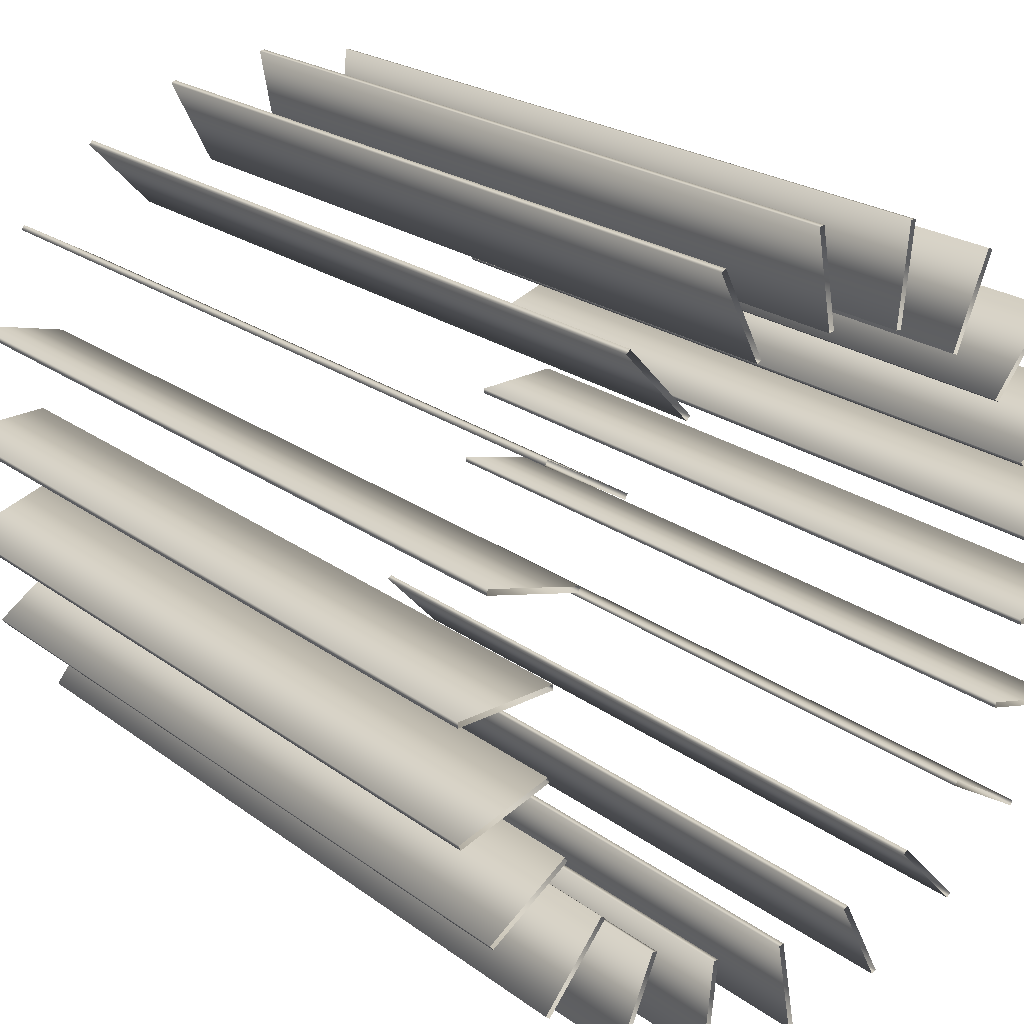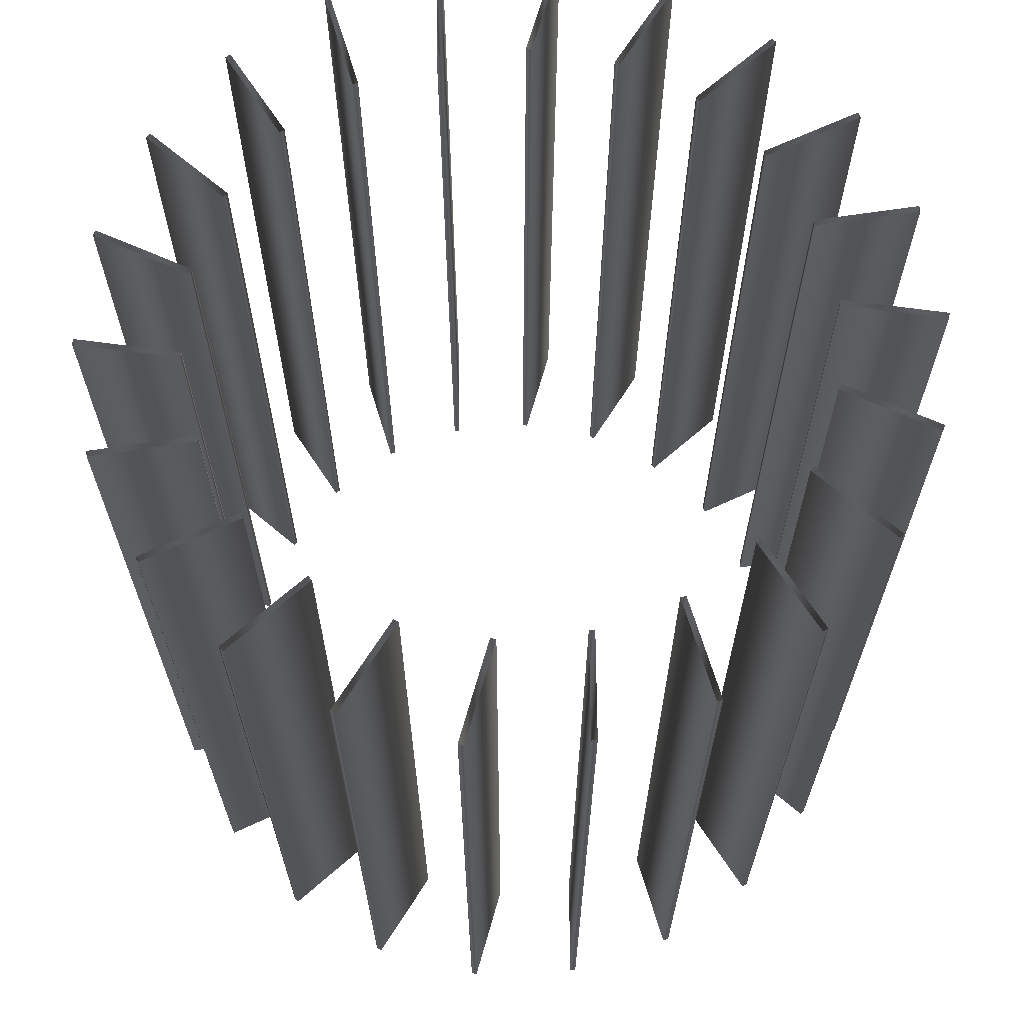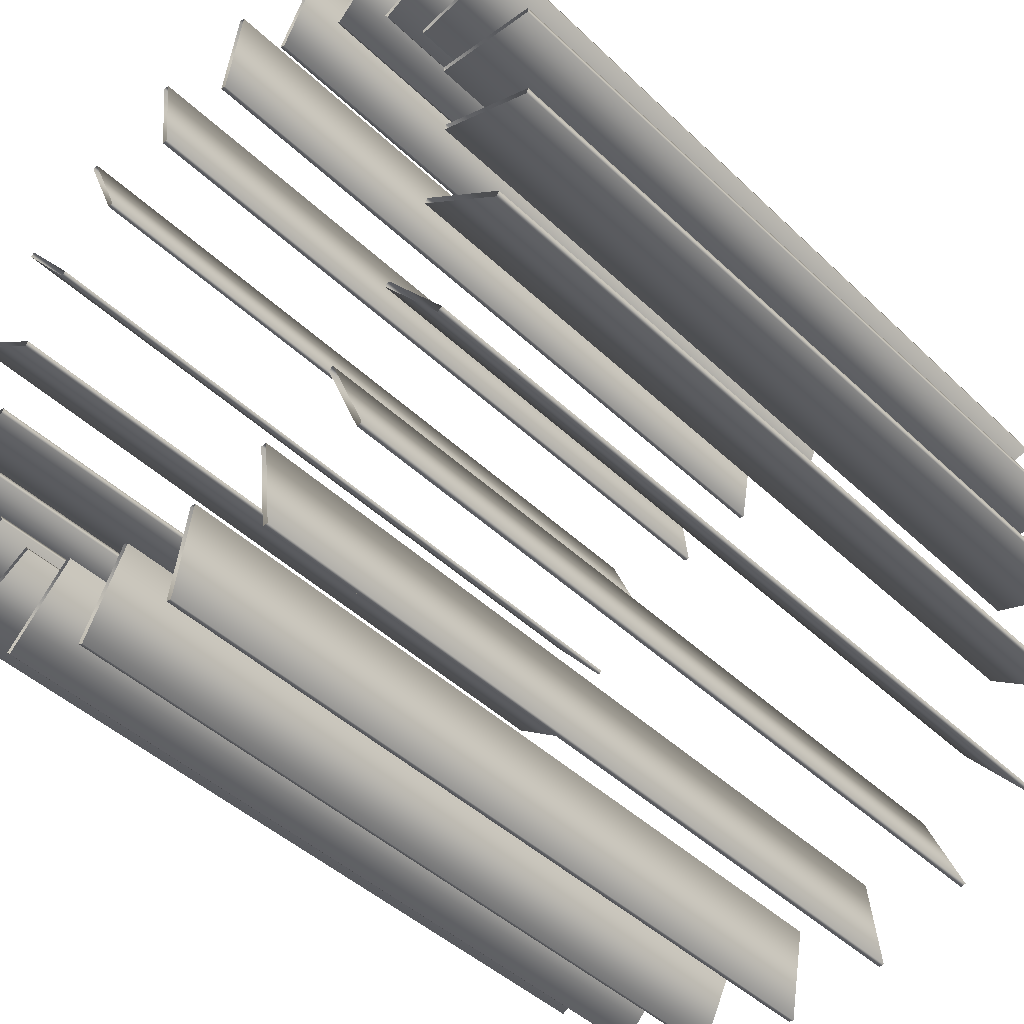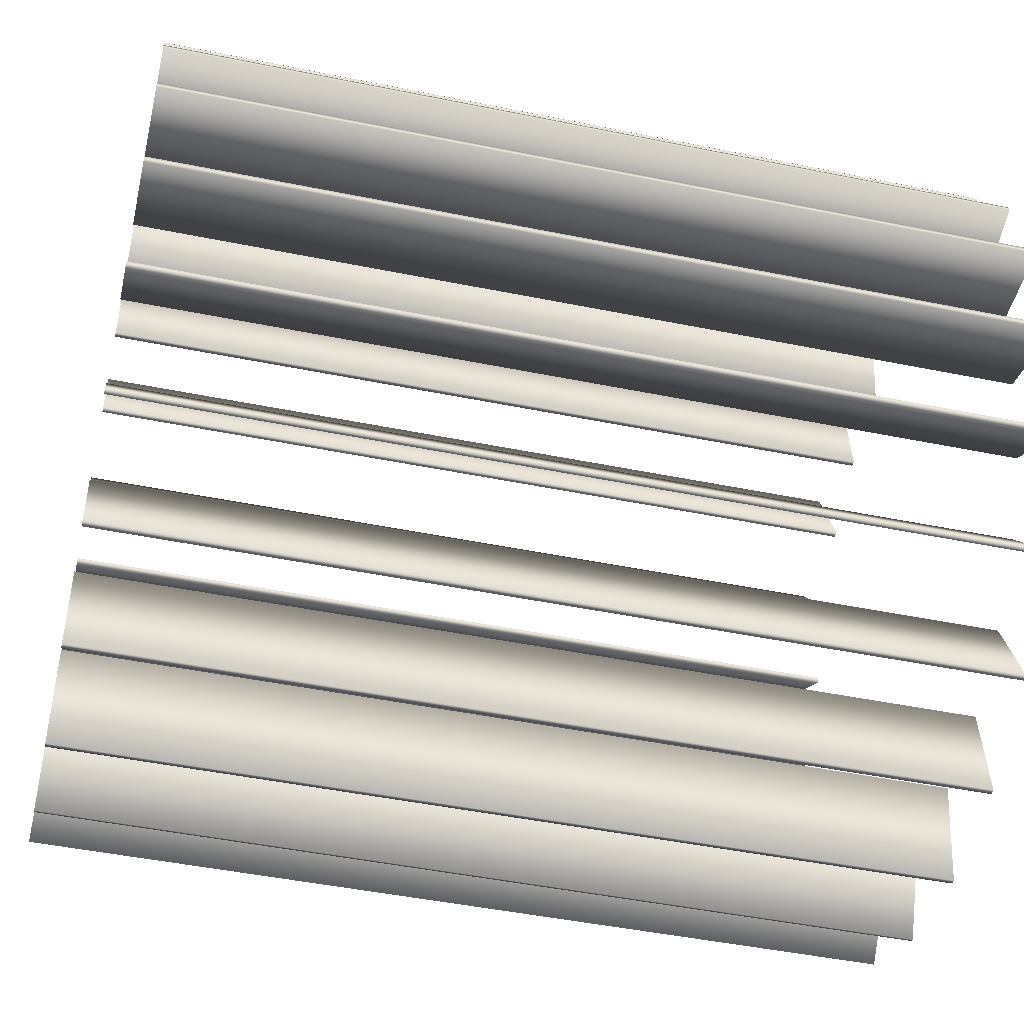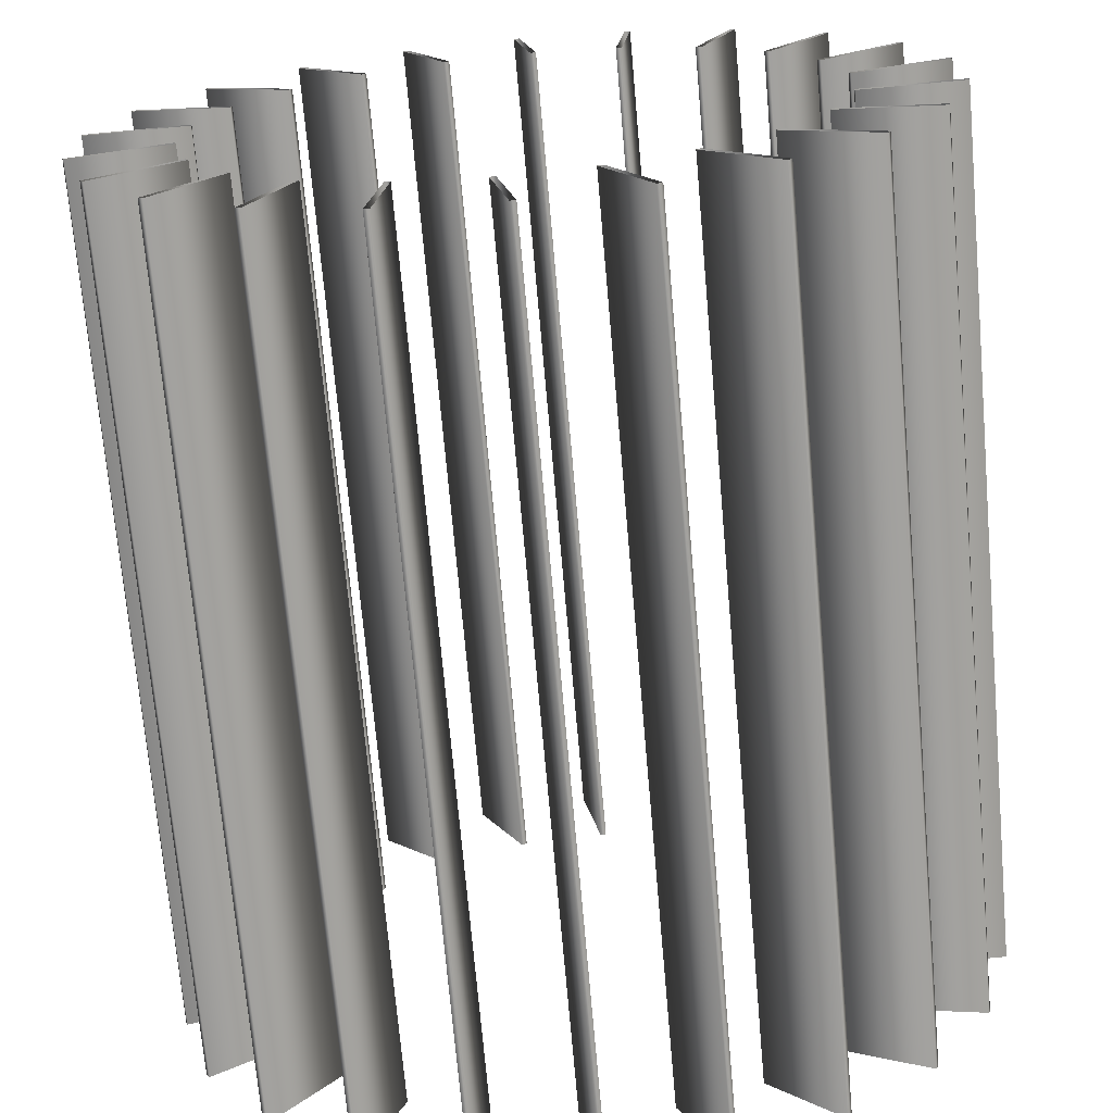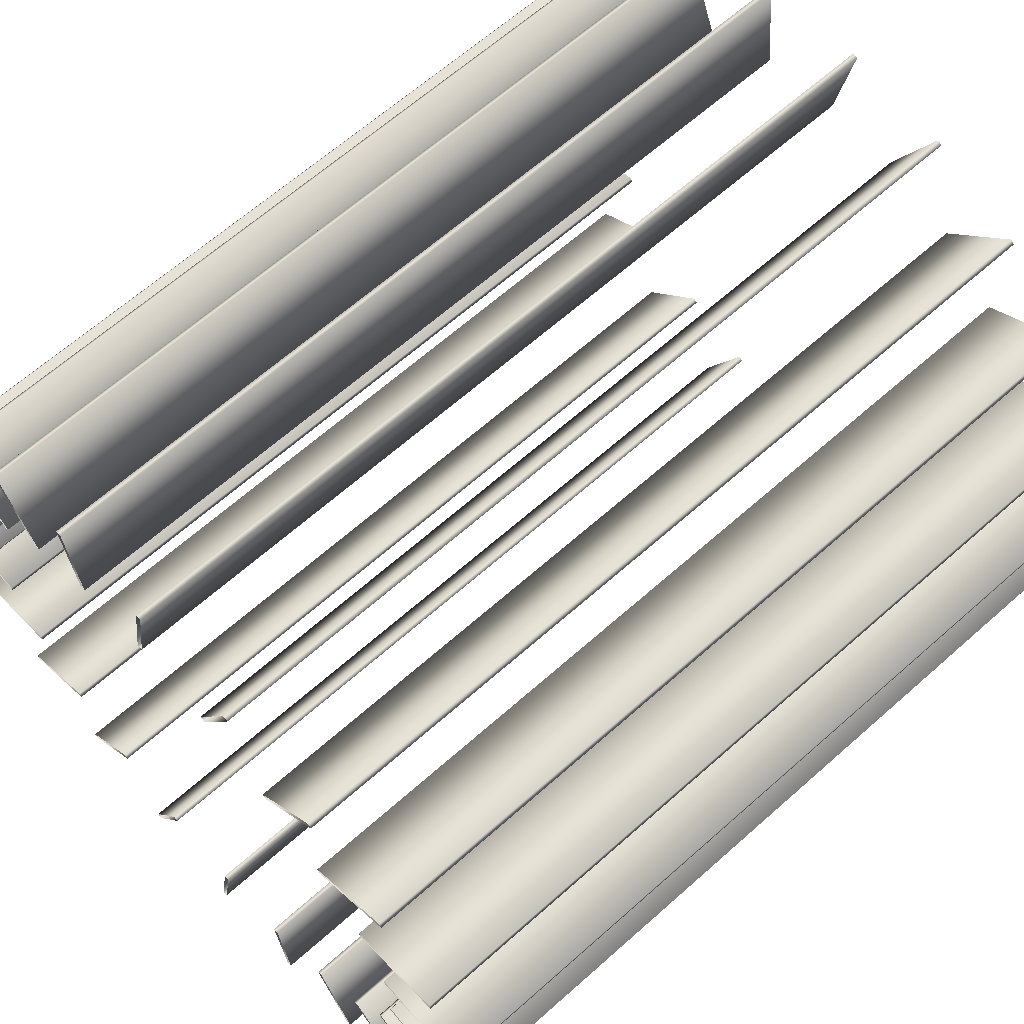
<metadata>
{"format":"obj","ext":"obj","renderer":"f3d","projection":"perspective","resolution":1024,"background":"white","views":[{"elev":22.6,"azim":-38.8,"up":"+Z"},{"elev":66.7,"azim":-125.2,"up":"+Y"},{"elev":-43.7,"azim":-138.2,"up":"+Z"},{"elev":-47.0,"azim":-103.0,"up":"+Z"},{"elev":-71.2,"azim":5.0,"up":"+Z"},{"elev":64.9,"azim":-131.8,"up":"+Z"}]}
</metadata>
<code>
v 1.407 3 -0.1985
v 1.407 0 -0.1985
v 1.406 3 -0.1785
v 1.406 0 -0.1785
v 1.406 3 0.2059
v 1.406 0 0.2059
v 1.399 3 0.2249
v 1.399 0 0.2249
v 1.299 3 -0.5674
v 1.299 0 -0.5674
v 1.294 3 -0.5868
v 1.294 0 -0.5868
v 1.291 3 0.5936
v 1.291 0 0.5936
v 1.279 3 0.61
v 1.279 0 0.61
v 1.086 3 -0.9104
v 1.086 0 -0.9104
v 1.076 3 -0.9276
v 1.076 0 -0.9276
v 1.071 3 0.9332
v 1.071 0 0.9332
v 1.069 3 0.09412
v 1.069 0 0.09412
v 1.063 3 0.1131
v 1.063 0 0.1131
v 1.056 3 0.9458
v 1.056 0 0.9458
v 1.052 3 -0.2109
v 1.052 0 -0.2109
v 1.052 3 -0.1909
v 1.052 0 -0.1909
v 0.9992 3 0.3915
v 0.9992 0 0.3915
v 0.9878 3 0.4079
v 0.9878 0 0.4079
v 0.9552 3 -0.4794
v 0.9552 0 -0.4794
v 0.9502 3 -0.4988
v 0.9502 0 -0.4988
v 0.8484 3 0.6571
v 0.8484 0 0.6571
v 0.8329 3 0.6697
v 0.8329 0 0.6697
v 0.7859 3 -1.18
v 0.7859 0 -1.18
v 0.7814 3 -0.7291
v 0.7814 0 -0.7291
v 0.7713 3 -1.193
v 0.7713 0 -1.193
v 0.7712 3 -0.7463
v 0.7712 0 -0.7463
v 0.765 3 1.197
v 0.765 0 1.197
v 0.7465 3 1.205
v 0.7465 0 1.205
v 0.6289 3 0.8695
v 0.6289 0 0.8695
v 0.6104 3 0.8772
v 0.6104 0 0.8772
v 0.5443 3 -0.9197
v 0.5443 0 -0.9197
v 0.5297 3 -0.9333
v 0.5297 0 -0.9333
v 0.4218 3 -1.353
v 0.4218 0 -1.353
v 0.4039 3 -1.362
v 0.4039 0 -1.362
v 0.3967 3 1.364
v 0.3967 0 1.364
v 0.3768 3 1.366
v 0.3768 0 1.366
v 0.3585 3 1.012
v 0.3585 0 1.012
v 0.3386 3 1.014
v 0.3386 0 1.014
v 0.2632 3 -1.036
v 0.2632 0 -1.036
v 0.2453 3 -1.045
v 0.2453 0 -1.045
v 0.05897 3 1.072
v 0.05897 0 1.072
v 0.03929 3 1.068
v 0.03929 0 1.068
v 0.02343 3 -1.417
v 0.02343 0 -1.417
v 0.003746 3 -1.421
v 0.003746 0 -1.421
v -0.003746 3 1.421
v -0.003746 0 1.421
v -0.02343 3 1.417
v -0.02343 0 1.417
v -0.03929 3 -1.068
v -0.03929 0 -1.068
v -0.05897 3 -1.072
v -0.05897 0 -1.072
v -0.2453 3 1.045
v -0.2453 0 1.045
v -0.2632 3 1.036
v -0.2632 0 1.036
v -0.3386 3 -1.014
v -0.3386 0 -1.014
v -0.3585 3 -1.012
v -0.3585 0 -1.012
v -0.3768 3 -1.366
v -0.3768 0 -1.366
v -0.3967 3 -1.364
v -0.3967 0 -1.364
v -0.4039 3 1.362
v -0.4039 0 1.362
v -0.4218 3 1.353
v -0.4218 0 1.353
v -0.5297 3 0.9333
v -0.5297 0 0.9333
v -0.5443 3 0.9197
v -0.5443 0 0.9197
v -0.6104 3 -0.8772
v -0.6104 0 -0.8772
v -0.6289 3 -0.8695
v -0.6289 0 -0.8695
v -0.7465 3 -1.205
v -0.7465 0 -1.205
v -0.765 3 -1.197
v -0.765 0 -1.197
v -0.7712 3 0.7463
v -0.7712 0 0.7463
v -0.7713 3 1.193
v -0.7713 0 1.193
v -0.7814 3 0.7291
v -0.7814 0 0.7291
v -0.7859 3 1.18
v -0.7859 0 1.18
v -0.8329 3 -0.6697
v -0.8329 0 -0.6697
v -0.8484 3 -0.6571
v -0.8484 0 -0.6571
v -0.9502 3 0.4988
v -0.9502 0 0.4988
v -0.9552 3 0.4794
v -0.9552 0 0.4794
v -0.9878 3 -0.4079
v -0.9878 0 -0.4079
v -0.9992 3 -0.3915
v -0.9992 0 -0.3915
v -1.052 3 0.1909
v -1.052 0 0.1909
v -1.052 3 0.2109
v -1.052 0 0.2109
v -1.056 3 -0.9458
v -1.056 0 -0.9458
v -1.063 3 -0.1131
v -1.063 0 -0.1131
v -1.069 3 -0.09412
v -1.069 0 -0.09412
v -1.071 3 -0.9332
v -1.071 0 -0.9332
v -1.076 3 0.9276
v -1.076 0 0.9276
v -1.086 3 0.9104
v -1.086 0 0.9104
v -1.279 3 -0.61
v -1.279 0 -0.61
v -1.291 3 -0.5936
v -1.291 0 -0.5936
v -1.294 3 0.5868
v -1.294 0 0.5868
v -1.299 3 0.5674
v -1.299 0 0.5674
v -1.399 3 -0.2249
v -1.399 0 -0.2249
v -1.406 3 -0.2059
v -1.406 0 -0.2059
v -1.406 3 0.1785
v -1.406 0 0.1785
v -1.407 3 0.1985
v -1.407 0 0.1985
f 2 1 3 4
f 4 3 31 32
f 32 31 29 30
f 30 29 1 2
f 12 11 9 10
f 10 9 37 38
f 38 37 39 40
f 40 39 11 12
f 20 19 17 18
f 18 17 47 48
f 48 47 51 52
f 52 51 19 20
f 50 49 45 46
f 46 45 61 62
f 62 61 63 64
f 64 63 49 50
f 68 67 65 66
f 66 65 77 78
f 78 77 79 80
f 80 79 67 68
f 88 87 85 86
f 86 85 93 94
f 94 93 95 96
f 96 95 87 88
f 108 107 105 106
f 106 105 101 102
f 102 101 103 104
f 104 103 107 108
f 124 123 121 122
f 122 121 117 118
f 118 117 119 120
f 120 119 123 124
f 156 155 149 150
f 150 149 133 134
f 134 133 135 136
f 136 135 155 156
f 164 163 161 162
f 162 161 141 142
f 142 141 143 144
f 144 143 163 164
f 172 171 169 170
f 170 169 151 152
f 152 151 153 154
f 154 153 171 172
f 176 175 173 174
f 174 173 145 146
f 146 145 147 148
f 148 147 175 176
f 166 165 167 168
f 168 167 139 140
f 140 139 137 138
f 138 137 165 166
f 158 157 159 160
f 160 159 129 130
f 130 129 125 126
f 126 125 157 158
f 128 127 131 132
f 132 131 115 116
f 116 115 113 114
f 114 113 127 128
f 110 109 111 112
f 112 111 99 100
f 100 99 97 98
f 98 97 109 110
f 90 89 91 92
f 92 91 83 84
f 84 83 81 82
f 82 81 89 90
f 70 69 71 72
f 72 71 75 76
f 76 75 73 74
f 74 73 69 70
f 54 53 55 56
f 56 55 59 60
f 60 59 57 58
f 58 57 53 54
f 22 21 27 28
f 28 27 43 44
f 44 43 41 42
f 42 41 21 22
f 14 13 15 16
f 16 15 35 36
f 36 35 33 34
f 34 33 13 14
f 6 5 7 8
f 8 7 25 26
f 26 25 23 24
f 24 23 5 6

</code>
